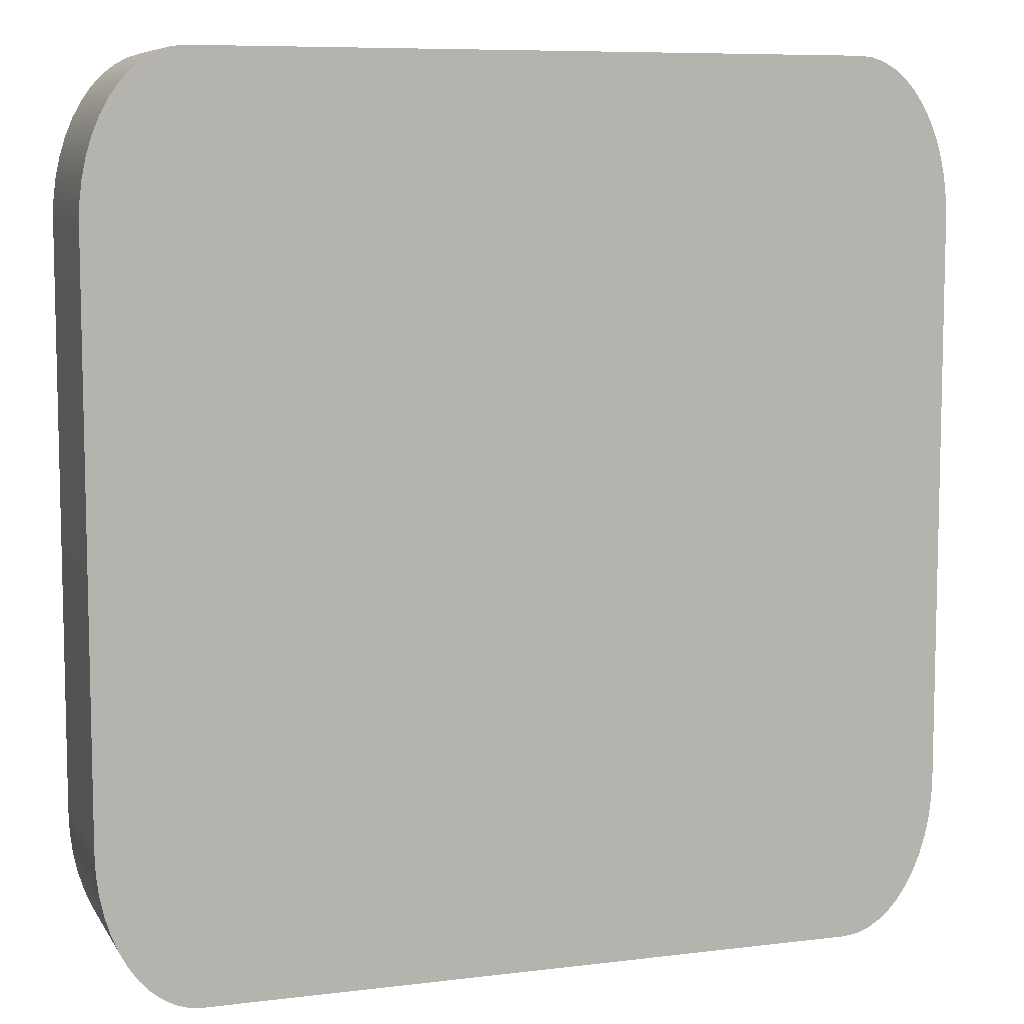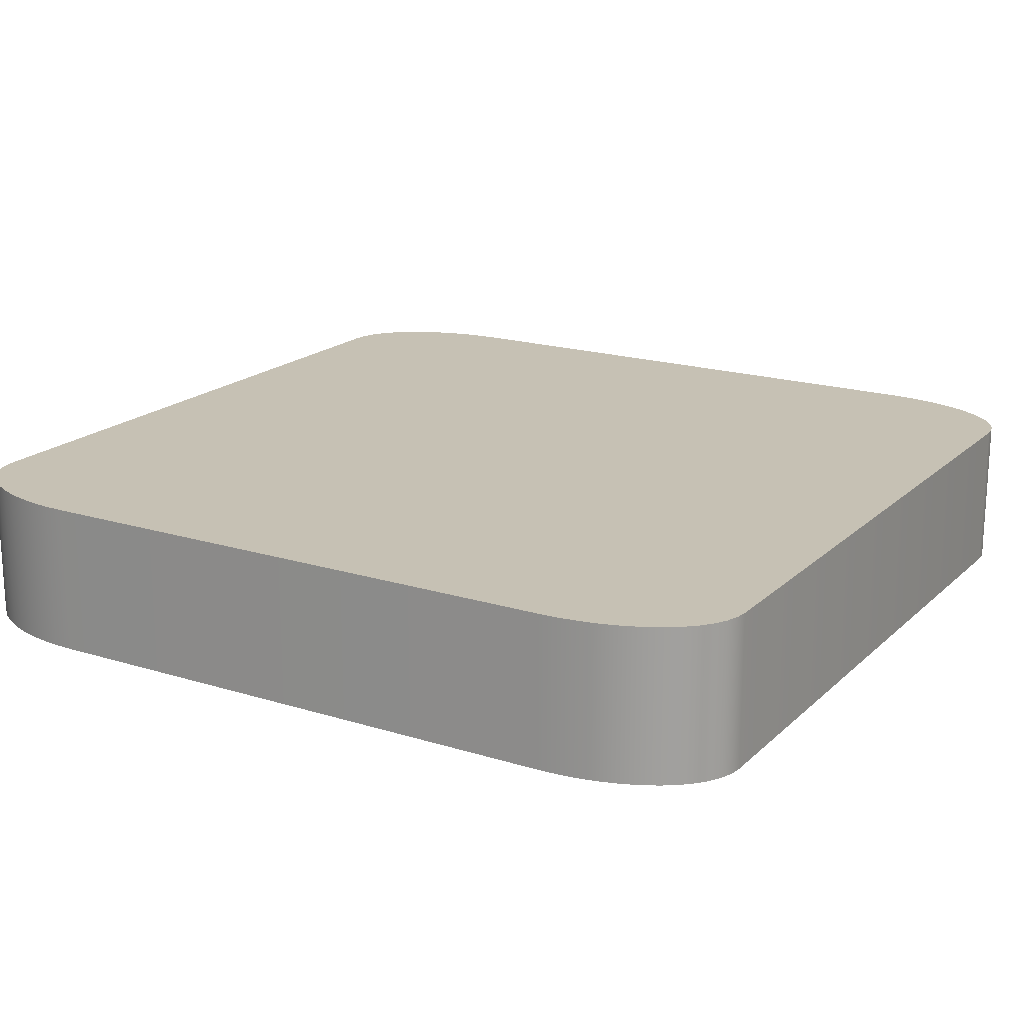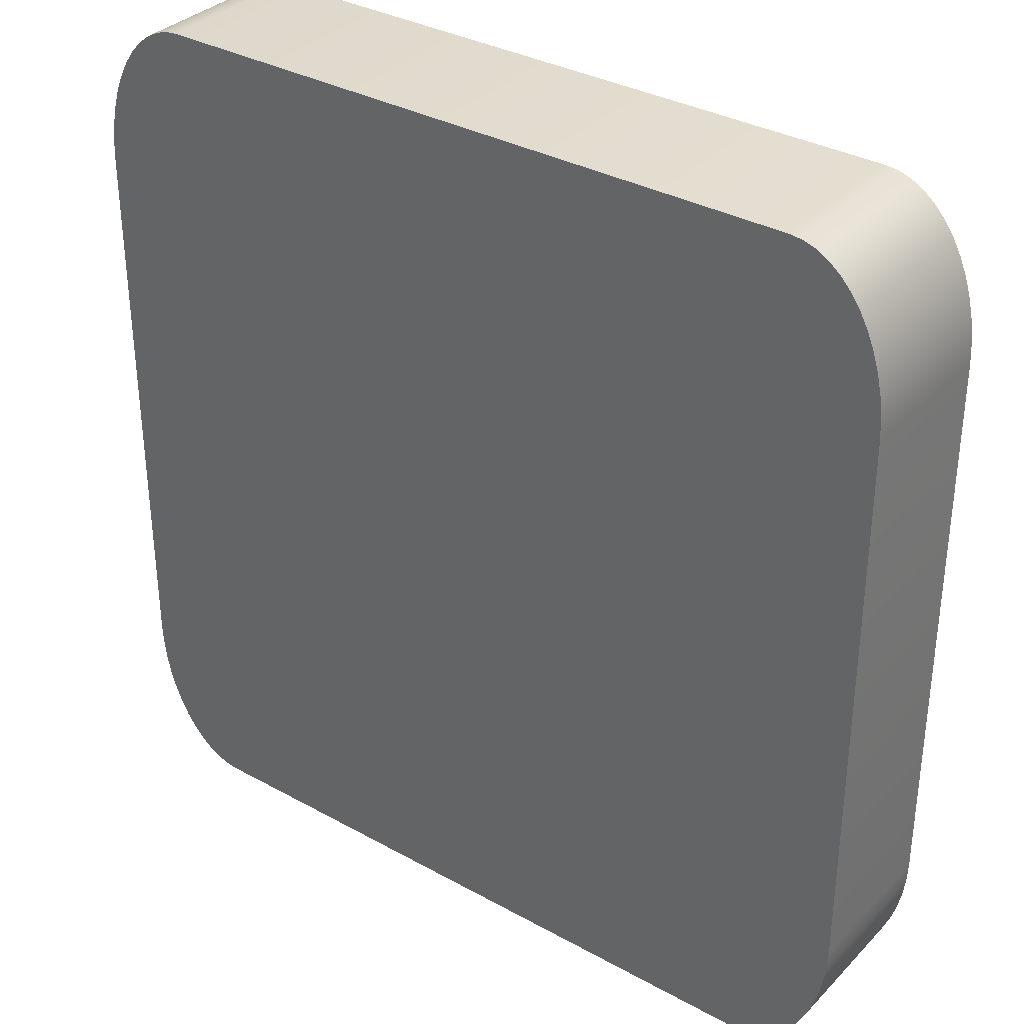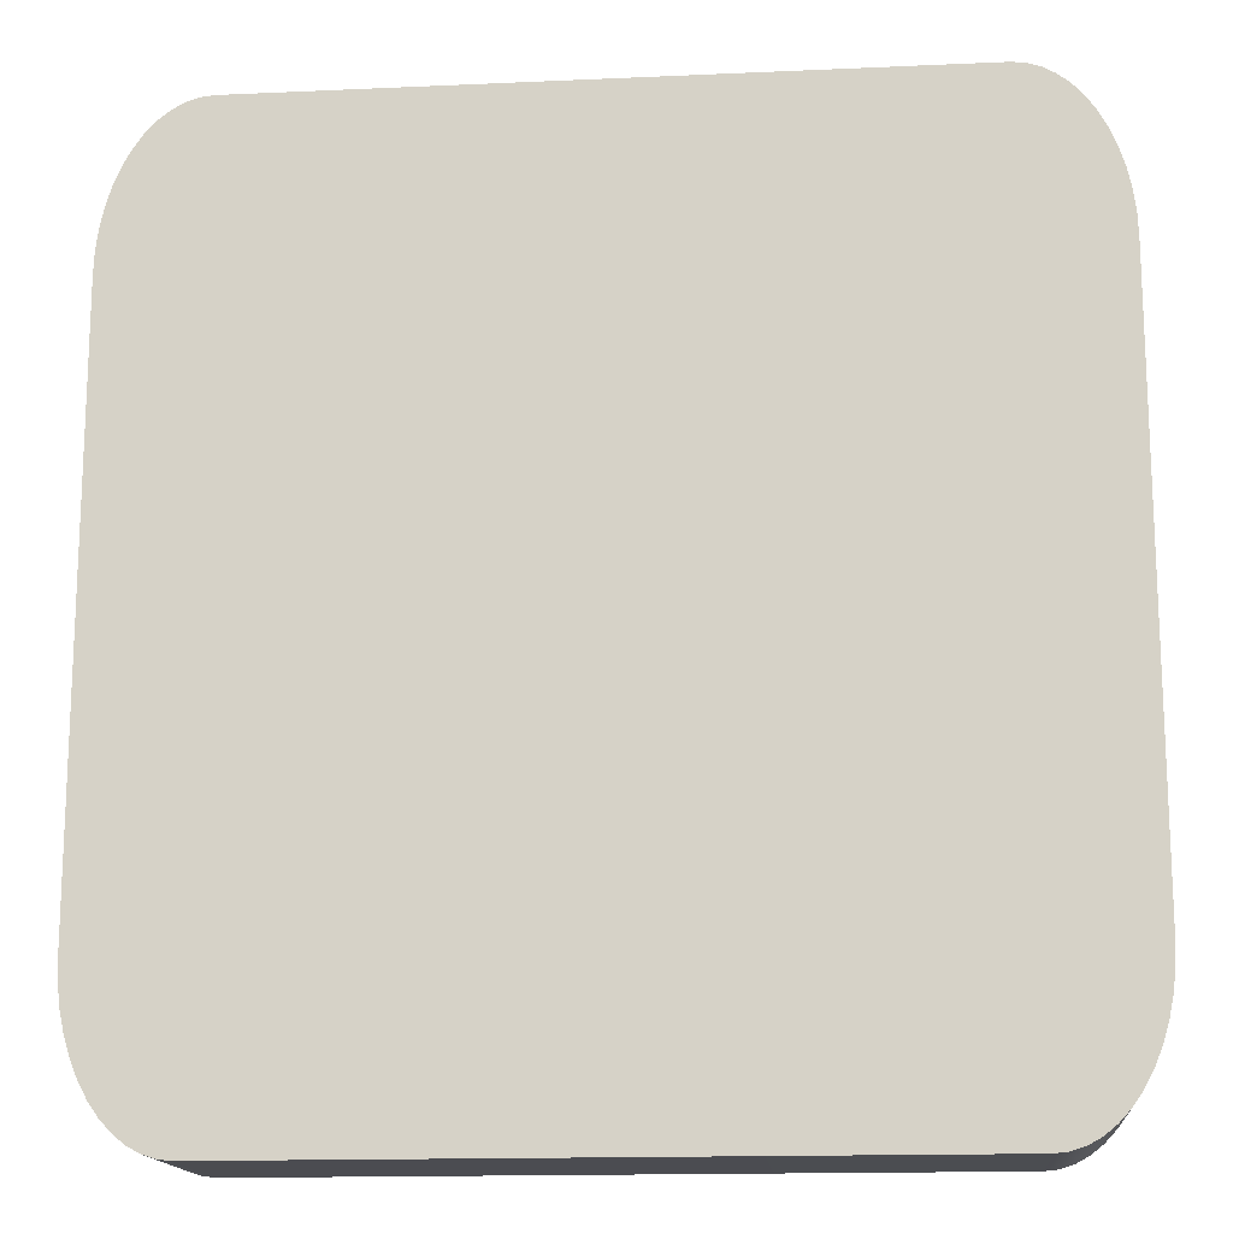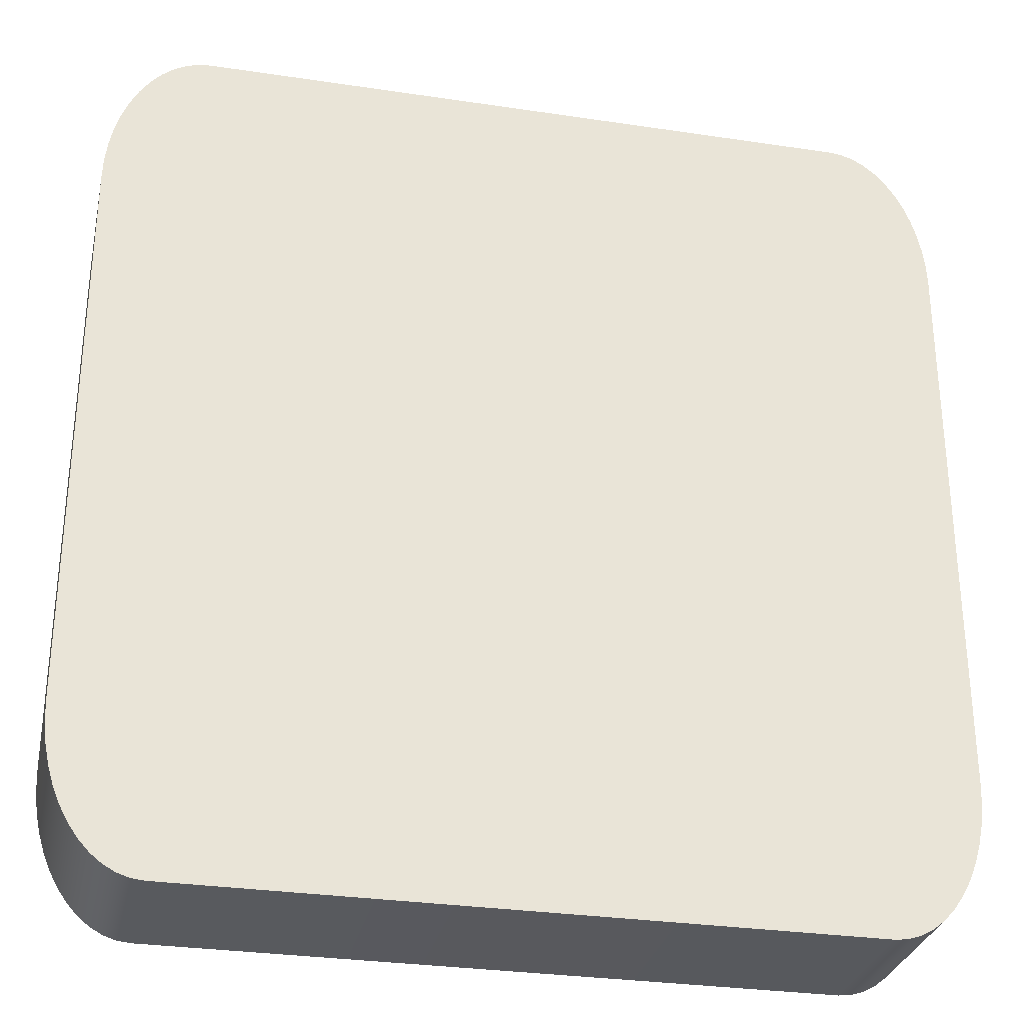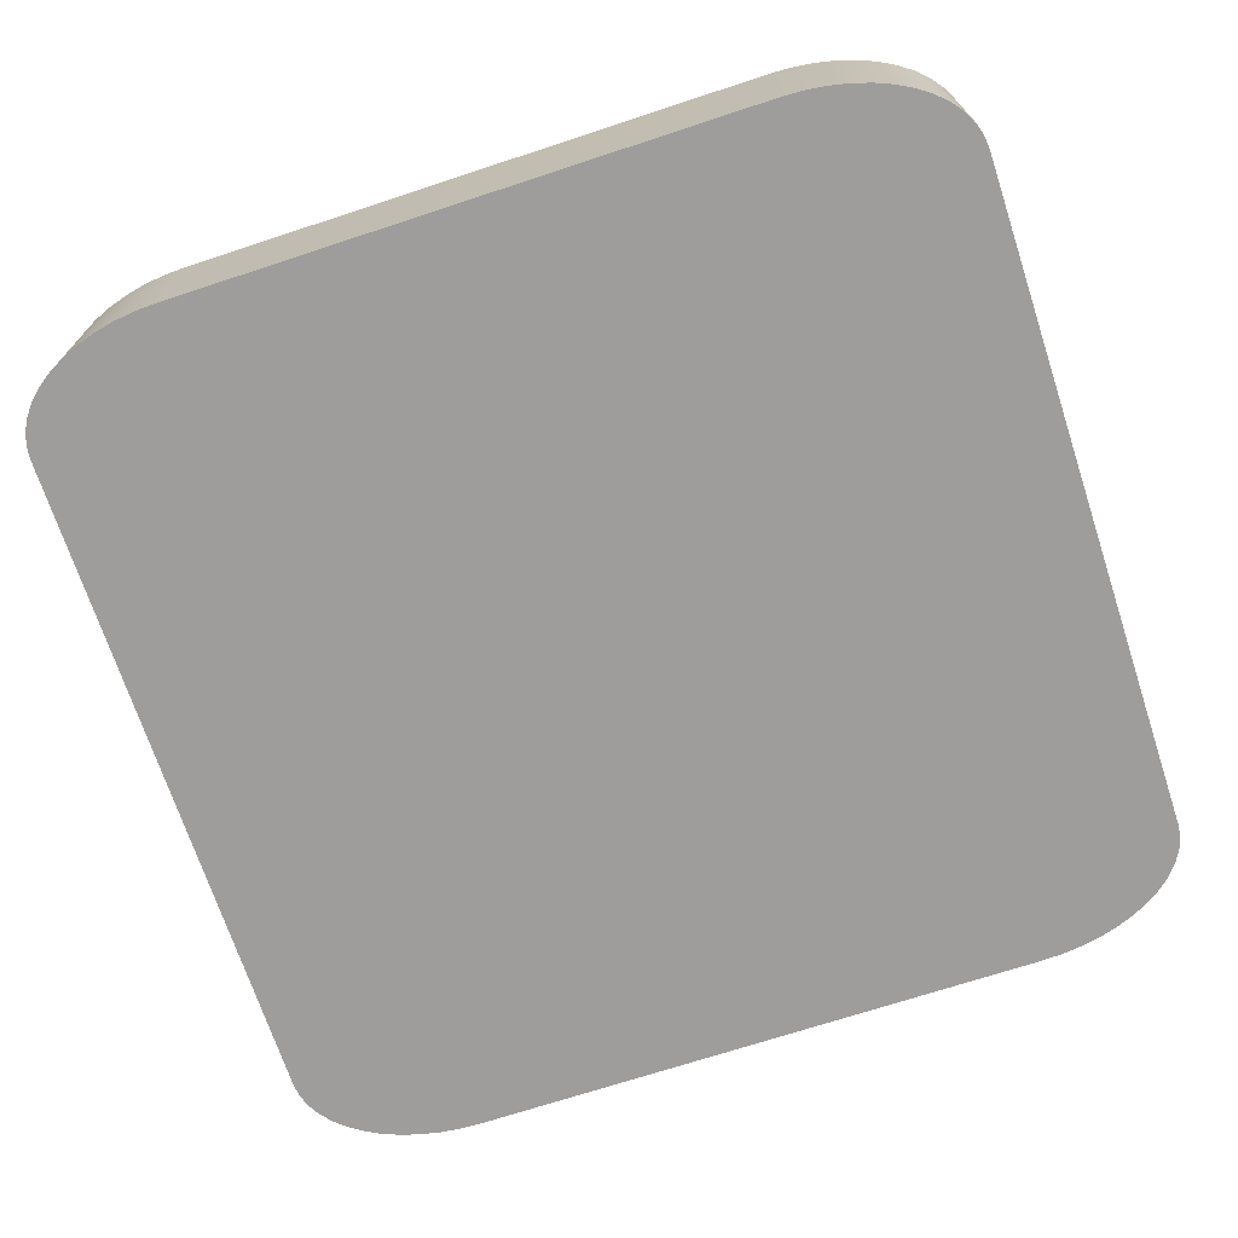
<metadata>
{"format":"obj","ext":"obj","renderer":"f3d","projection":"perspective","resolution":1024,"background":"white","views":[{"elev":8.0,"azim":161.1,"up":"+Z"},{"elev":18.6,"azim":120.9,"up":"+Y"},{"elev":34.1,"azim":36.8,"up":"+Z"},{"elev":-15.5,"azim":5.4,"up":"+Z"},{"elev":-30.1,"azim":-12.3,"up":"+Z"},{"elev":-70.6,"azim":108.2,"up":"+Y"}]}
</metadata>
<code>
o mesh79/mesh79-geometry#mesh79-geometry
v 0.3083 -0.1755 0.1092
v 0.3082 -0.1755 0.06642
v 0.3082 -0.1755 0.1077
v 0.3083 -0.1755 0.06493
v 0.3082 -0.1866 0.1077
v 0.3083 -0.1866 0.1092
v 0.3085 -0.1755 0.1107
v 0.3082 -0.1866 0.06642
v 0.3085 -0.1866 0.1107
v 0.3085 -0.1755 0.06346
v 0.3083 -0.1866 0.06493
v 0.3088 -0.1866 0.1121
v 0.3088 -0.1755 0.1121
v 0.3085 -0.1866 0.06346
v 0.3088 -0.1755 0.06204
v 0.3092 -0.1866 0.1134
v 0.3088 -0.1866 0.06204
v 0.3092 -0.1755 0.1134
v 0.3092 -0.1755 0.06069
v 0.3097 -0.1866 0.1147
v 0.3092 -0.1866 0.06069
v 0.3097 -0.1755 0.1147
v 0.3097 -0.1755 0.05945
v 0.3103 -0.1866 0.1158
v 0.3097 -0.1866 0.05945
v 0.3103 -0.1755 0.1158
v 0.3103 -0.1755 0.05832
v 0.311 -0.1866 0.1168
v 0.3103 -0.1866 0.05832
v 0.311 -0.1755 0.1168
v 0.311 -0.1755 0.05733
v 0.3118 -0.1866 0.1176
v 0.311 -0.1866 0.05733
v 0.3118 -0.1755 0.1176
v 0.3118 -0.1755 0.0565
v 0.3126 -0.1755 0.1183
v 0.3118 -0.1866 0.0565
v 0.3126 -0.1866 0.1183
v 0.3126 -0.1755 0.05584
v 0.3135 -0.1755 0.1188
v 0.3126 -0.1866 0.05584
v 0.3135 -0.1866 0.1188
v 0.3135 -0.1755 0.05535
v 0.3135 -0.1866 0.05535
v 0.3144 -0.1755 0.1191
v 0.3144 -0.1866 0.1191
v 0.3144 -0.1755 0.05506
v 0.3144 -0.1866 0.05506
v 0.3153 -0.1755 0.1192
v 0.3153 -0.1866 0.1192
v 0.3153 -0.1755 0.05496
v 0.3153 -0.1866 0.05496
v 0.3634 -0.1755 0.1192
v 0.3634 -0.1866 0.1192
v 0.3634 -0.1755 0.05496
v 0.3634 -0.1866 0.05496
v 0.3643 -0.1755 0.1191
v 0.3643 -0.1866 0.1191
v 0.3643 -0.1755 0.05506
v 0.3643 -0.1866 0.05506
v 0.3652 -0.1755 0.1188
v 0.3652 -0.1866 0.1188
v 0.3652 -0.1755 0.05535
v 0.3652 -0.1866 0.05535
v 0.3661 -0.1755 0.1183
v 0.3661 -0.1866 0.1183
v 0.3661 -0.1755 0.05584
v 0.3661 -0.1866 0.05584
v 0.3669 -0.1755 0.1176
v 0.3669 -0.1866 0.1176
v 0.3669 -0.1755 0.0565
v 0.3669 -0.1866 0.0565
v 0.3677 -0.1866 0.1168
v 0.3677 -0.1755 0.1168
v 0.3677 -0.1755 0.05733
v 0.3677 -0.1866 0.05733
v 0.3684 -0.1755 0.1158
v 0.3684 -0.1866 0.1158
v 0.3684 -0.1755 0.05832
v 0.369 -0.1866 0.1147
v 0.3684 -0.1866 0.05832
v 0.369 -0.1755 0.1147
v 0.369 -0.1755 0.05945
v 0.3695 -0.1866 0.1134
v 0.369 -0.1866 0.05945
v 0.3695 -0.1755 0.1134
v 0.3695 -0.1755 0.06069
v 0.3695 -0.1866 0.06069
v 0.3699 -0.1755 0.1121
v 0.3699 -0.1866 0.1121
v 0.3699 -0.1755 0.06204
v 0.3699 -0.1866 0.06204
v 0.3702 -0.1755 0.1107
v 0.3702 -0.1866 0.1107
v 0.3702 -0.1755 0.06346
v 0.3702 -0.1866 0.06346
v 0.3704 -0.1755 0.1092
v 0.3704 -0.1866 0.1092
v 0.3704 -0.1755 0.06493
v 0.3704 -0.1866 0.06493
v 0.3705 -0.1755 0.1077
v 0.3705 -0.1866 0.1077
v 0.3705 -0.1755 0.06642
v 0.3705 -0.1866 0.06642
f 1 2 3
f 2 1 4
f 3 2 1
f 4 1 2
f 2 5 3
f 3 5 2
f 3 6 1
f 1 6 3
f 4 1 7
f 7 1 4
f 4 8 2
f 2 8 4
f 5 2 8
f 8 2 5
f 6 3 5
f 5 3 6
f 9 1 6
f 6 1 9
f 1 9 7
f 7 9 1
f 4 7 10
f 10 7 4
f 8 4 11
f 11 4 8
f 6 8 5
f 5 8 6
f 11 6 9
f 9 6 11
f 12 7 9
f 9 7 12
f 10 7 13
f 13 7 10
f 10 11 4
f 4 11 10
f 8 6 11
f 11 6 8
f 11 9 14
f 14 9 11
f 7 12 13
f 13 12 7
f 14 9 12
f 12 9 14
f 10 13 15
f 15 13 10
f 11 10 14
f 14 10 11
f 16 13 12
f 12 13 16
f 14 12 17
f 17 12 14
f 15 13 18
f 18 13 15
f 15 14 10
f 10 14 15
f 13 16 18
f 18 16 13
f 17 12 16
f 16 12 17
f 14 15 17
f 17 15 14
f 15 18 19
f 19 18 15
f 20 18 16
f 16 18 20
f 17 16 21
f 21 16 17
f 19 17 15
f 15 17 19
f 19 18 22
f 22 18 19
f 18 20 22
f 22 20 18
f 21 16 20
f 20 16 21
f 17 19 21
f 21 19 17
f 19 22 23
f 23 22 19
f 24 22 20
f 20 22 24
f 21 20 25
f 25 20 21
f 23 21 19
f 19 21 23
f 23 22 26
f 26 22 23
f 22 24 26
f 26 24 22
f 25 20 24
f 24 20 25
f 21 23 25
f 25 23 21
f 23 26 27
f 27 26 23
f 28 26 24
f 24 26 28
f 25 24 29
f 29 24 25
f 27 25 23
f 23 25 27
f 27 26 30
f 30 26 27
f 26 28 30
f 30 28 26
f 29 24 28
f 28 24 29
f 25 27 29
f 29 27 25
f 27 30 31
f 31 30 27
f 32 30 28
f 28 30 32
f 29 28 33
f 33 28 29
f 31 29 27
f 27 29 31
f 31 30 34
f 34 30 31
f 30 32 34
f 34 32 30
f 33 28 32
f 32 28 33
f 29 31 33
f 33 31 29
f 31 34 35
f 35 34 31
f 32 36 34
f 34 36 32
f 33 32 37
f 37 32 33
f 35 33 31
f 31 33 35
f 35 34 36
f 36 34 35
f 36 32 38
f 38 32 36
f 37 32 38
f 38 32 37
f 33 35 37
f 37 35 33
f 35 36 39
f 39 36 35
f 38 40 36
f 36 40 38
f 37 38 41
f 41 38 37
f 35 41 37
f 37 41 35
f 39 36 40
f 40 36 39
f 41 35 39
f 39 35 41
f 40 38 42
f 42 38 40
f 41 38 42
f 42 38 41
f 39 40 43
f 43 40 39
f 39 44 41
f 41 44 39
f 42 45 40
f 40 45 42
f 41 42 44
f 44 42 41
f 43 40 45
f 45 40 43
f 44 39 43
f 43 39 44
f 45 42 46
f 46 42 45
f 44 42 46
f 46 42 44
f 43 45 47
f 47 45 43
f 43 48 44
f 44 48 43
f 46 49 45
f 45 49 46
f 44 46 48
f 48 46 44
f 47 45 49
f 49 45 47
f 48 43 47
f 47 43 48
f 49 46 50
f 50 46 49
f 48 46 50
f 50 46 48
f 47 49 51
f 51 49 47
f 47 52 48
f 48 52 47
f 50 53 49
f 49 53 50
f 48 50 52
f 52 50 48
f 51 49 53
f 53 49 51
f 52 47 51
f 51 47 52
f 53 50 54
f 54 50 53
f 52 50 54
f 54 50 52
f 51 53 55
f 55 53 51
f 51 56 52
f 52 56 51
f 54 57 53
f 53 57 54
f 52 54 56
f 56 54 52
f 55 53 57
f 57 53 55
f 56 51 55
f 55 51 56
f 57 54 58
f 58 54 57
f 56 54 58
f 58 54 56
f 55 57 59
f 59 57 55
f 55 60 56
f 56 60 55
f 58 61 57
f 57 61 58
f 56 58 60
f 60 58 56
f 59 57 61
f 61 57 59
f 60 55 59
f 59 55 60
f 61 58 62
f 62 58 61
f 60 58 62
f 62 58 60
f 59 61 63
f 63 61 59
f 59 64 60
f 60 64 59
f 62 65 61
f 61 65 62
f 60 62 64
f 64 62 60
f 63 61 65
f 65 61 63
f 64 59 63
f 63 59 64
f 65 62 66
f 66 62 65
f 64 62 66
f 66 62 64
f 63 65 67
f 67 65 63
f 63 68 64
f 64 68 63
f 66 69 65
f 65 69 66
f 64 66 68
f 68 66 64
f 67 65 69
f 69 65 67
f 68 63 67
f 67 63 68
f 69 66 70
f 70 66 69
f 68 66 70
f 70 66 68
f 67 69 71
f 71 69 67
f 67 72 68
f 68 72 67
f 73 69 70
f 70 69 73
f 68 70 72
f 72 70 68
f 71 69 74
f 74 69 71
f 72 67 71
f 71 67 72
f 69 73 74
f 74 73 69
f 72 70 73
f 73 70 72
f 71 74 75
f 75 74 71
f 71 76 72
f 72 76 71
f 73 77 74
f 74 77 73
f 72 73 76
f 76 73 72
f 75 74 77
f 77 74 75
f 76 71 75
f 75 71 76
f 77 73 78
f 78 73 77
f 76 73 78
f 78 73 76
f 75 77 79
f 79 77 75
f 79 76 75
f 75 76 79
f 80 77 78
f 78 77 80
f 76 78 81
f 81 78 76
f 79 77 82
f 82 77 79
f 76 79 81
f 81 79 76
f 77 80 82
f 82 80 77
f 81 78 80
f 80 78 81
f 79 82 83
f 83 82 79
f 83 81 79
f 79 81 83
f 84 82 80
f 80 82 84
f 81 80 85
f 85 80 81
f 83 82 86
f 86 82 83
f 81 83 85
f 85 83 81
f 82 84 86
f 86 84 82
f 85 80 84
f 84 80 85
f 83 86 87
f 87 86 83
f 83 88 85
f 85 88 83
f 84 89 86
f 86 89 84
f 85 84 88
f 88 84 85
f 87 86 89
f 89 86 87
f 88 83 87
f 87 83 88
f 89 84 90
f 90 84 89
f 88 84 90
f 90 84 88
f 87 89 91
f 91 89 87
f 87 92 88
f 88 92 87
f 90 93 89
f 89 93 90
f 88 90 92
f 92 90 88
f 91 89 93
f 93 89 91
f 92 87 91
f 91 87 92
f 93 90 94
f 94 90 93
f 92 90 94
f 94 90 92
f 91 93 95
f 95 93 91
f 91 96 92
f 92 96 91
f 94 97 93
f 93 97 94
f 92 94 96
f 96 94 92
f 95 93 97
f 97 93 95
f 96 91 95
f 95 91 96
f 97 94 98
f 98 94 97
f 96 94 98
f 98 94 96
f 95 97 99
f 99 97 95
f 95 100 96
f 96 100 95
f 98 101 97
f 97 101 98
f 96 98 100
f 100 98 96
f 99 97 101
f 101 97 99
f 100 95 99
f 99 95 100
f 101 98 102
f 102 98 101
f 100 98 102
f 102 98 100
f 99 101 103
f 103 101 99
f 103 100 99
f 99 100 103
f 104 101 102
f 102 101 104
f 100 102 104
f 104 102 100
f 101 104 103
f 103 104 101
f 100 103 104
f 104 103 100

</code>
